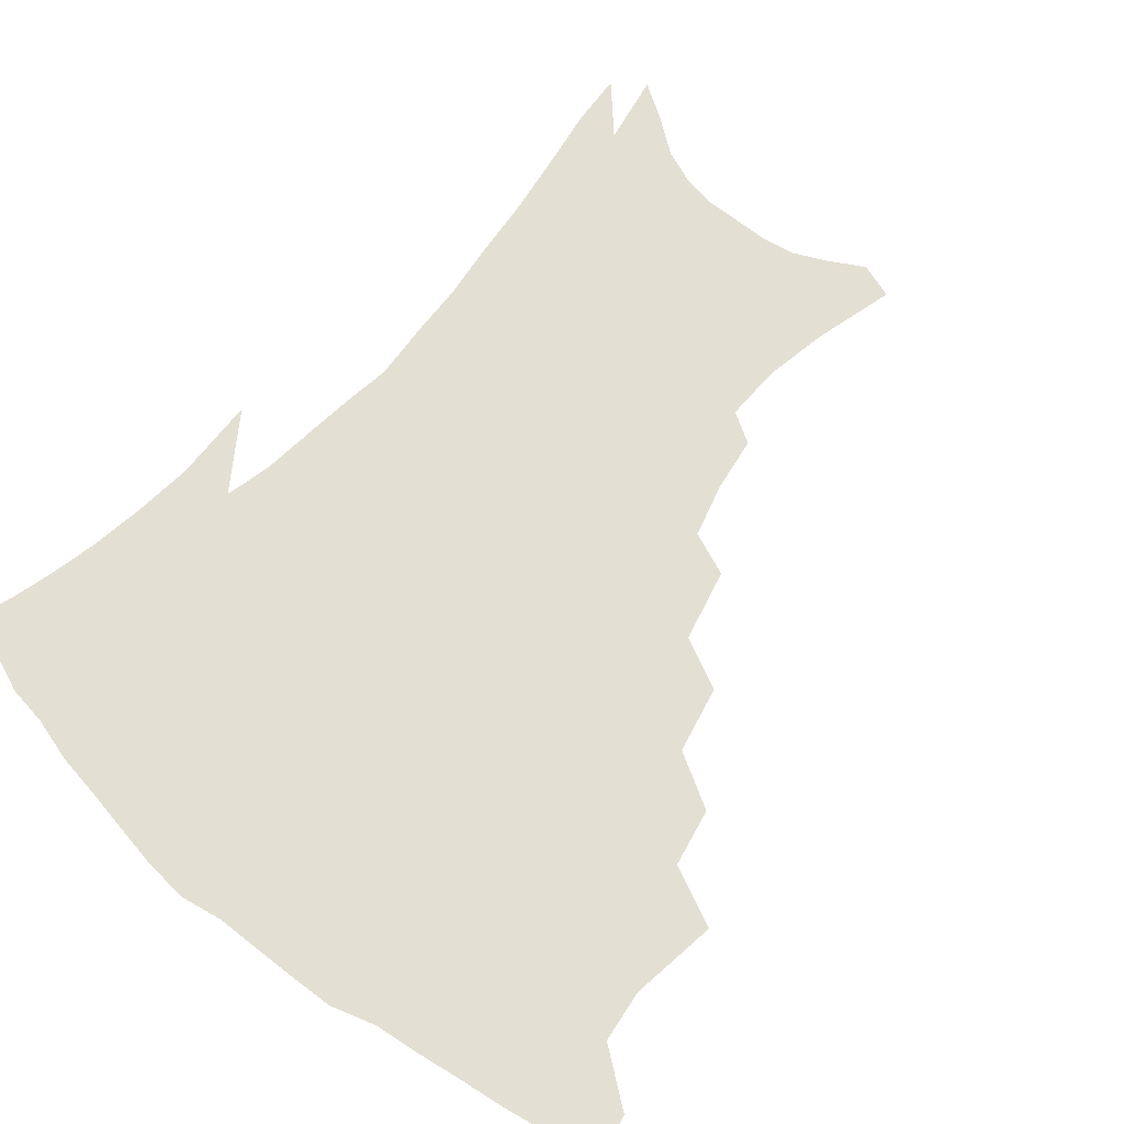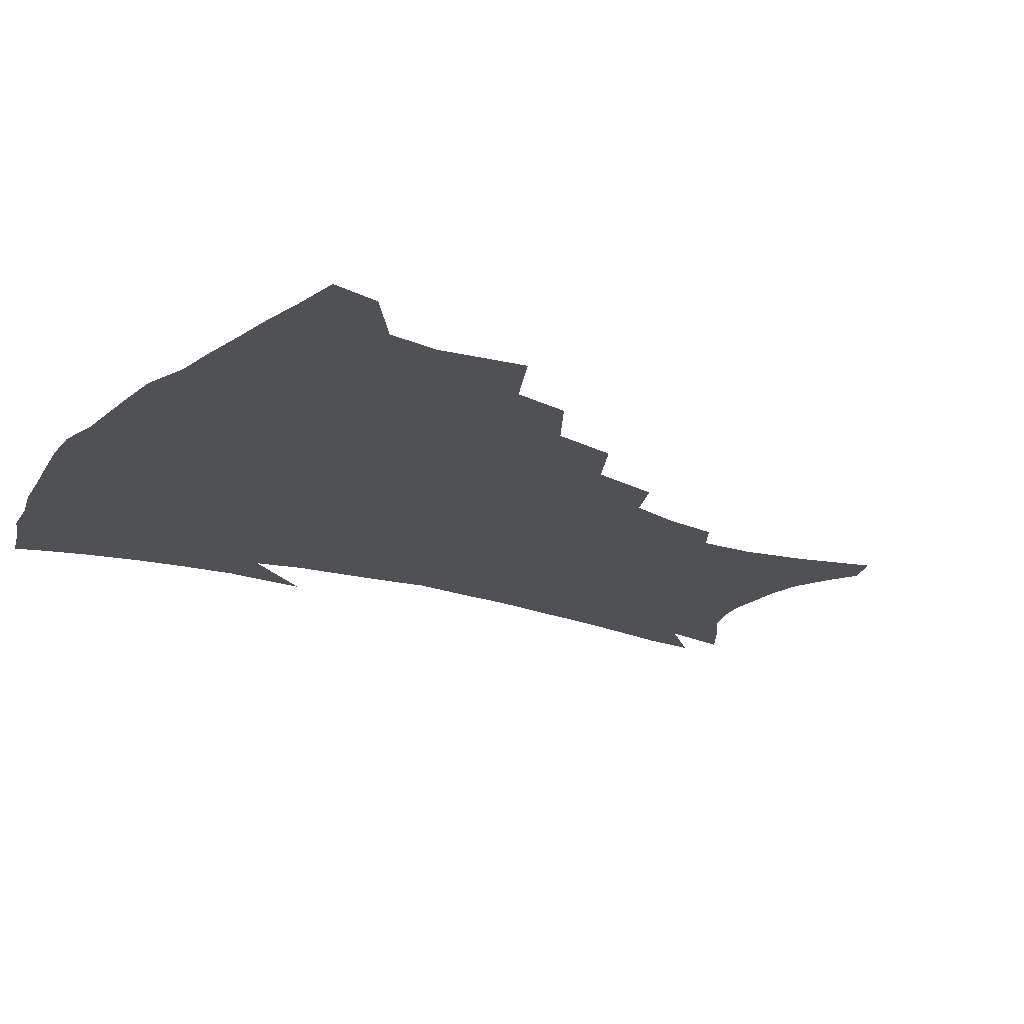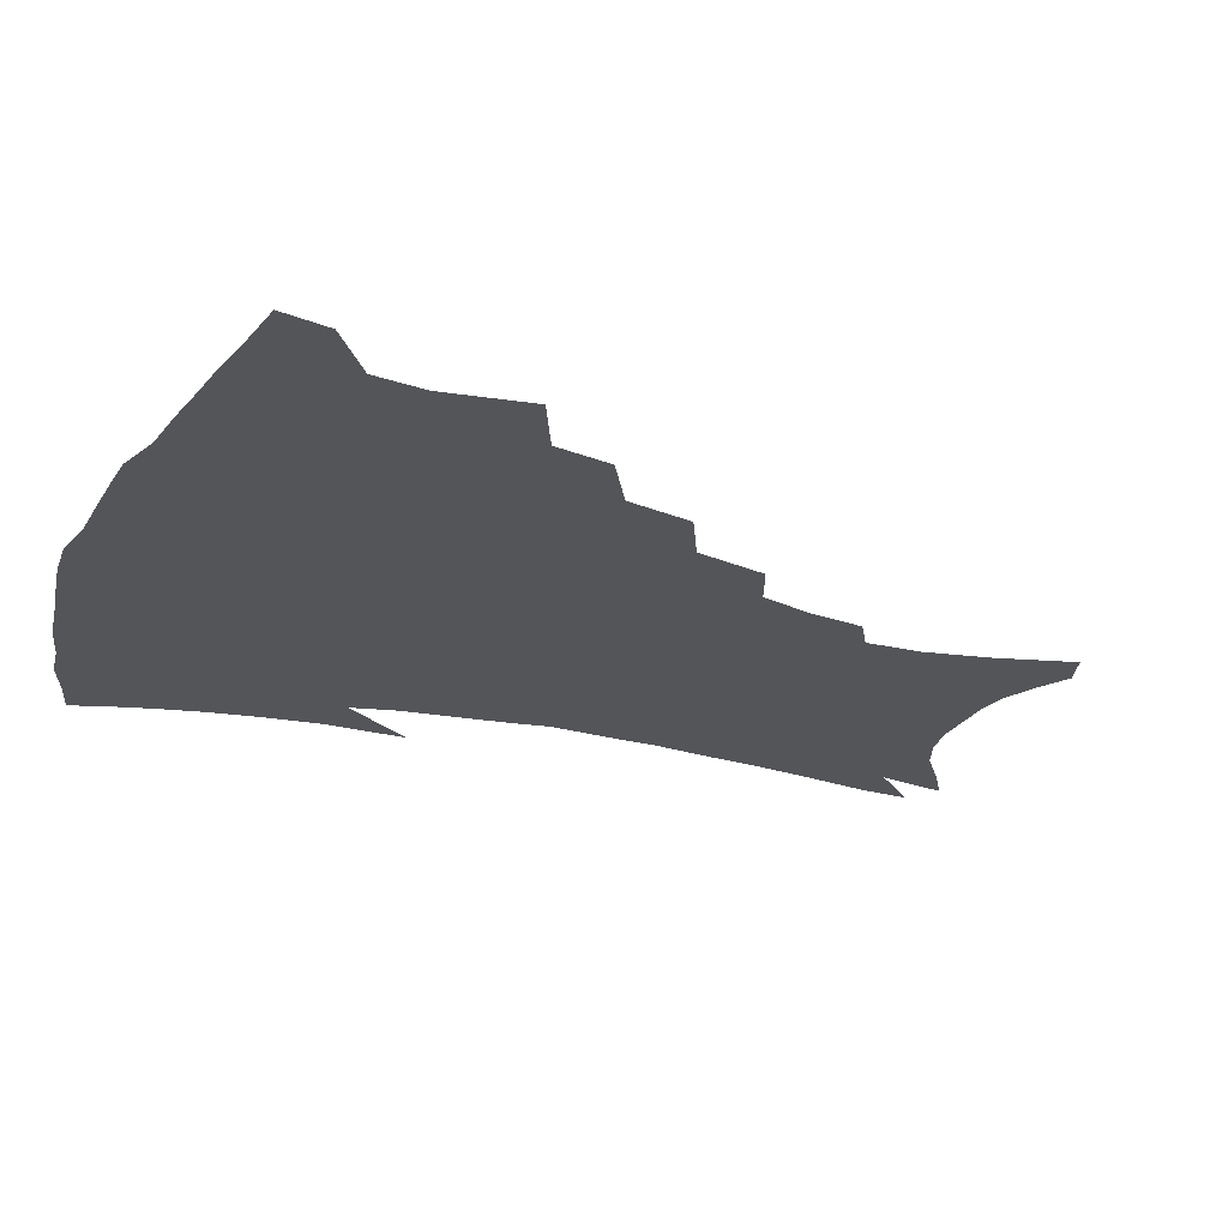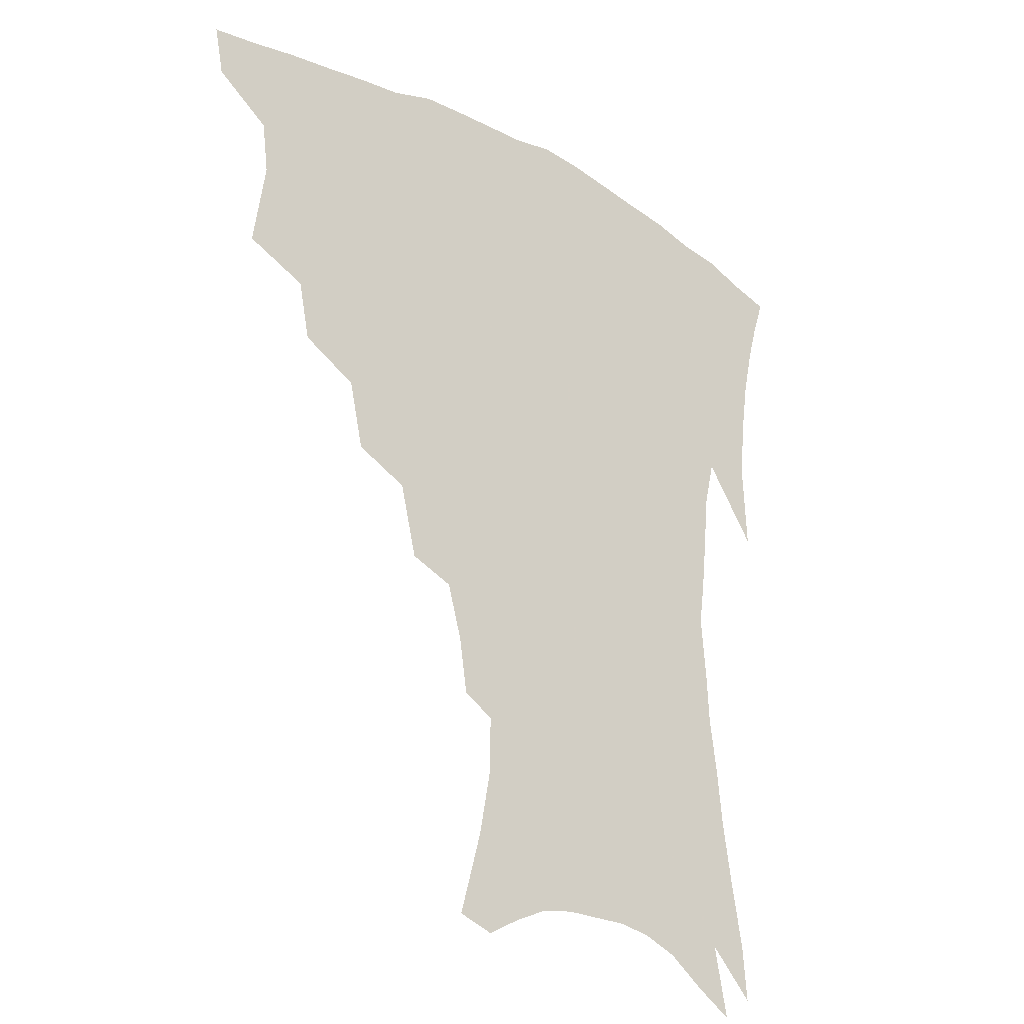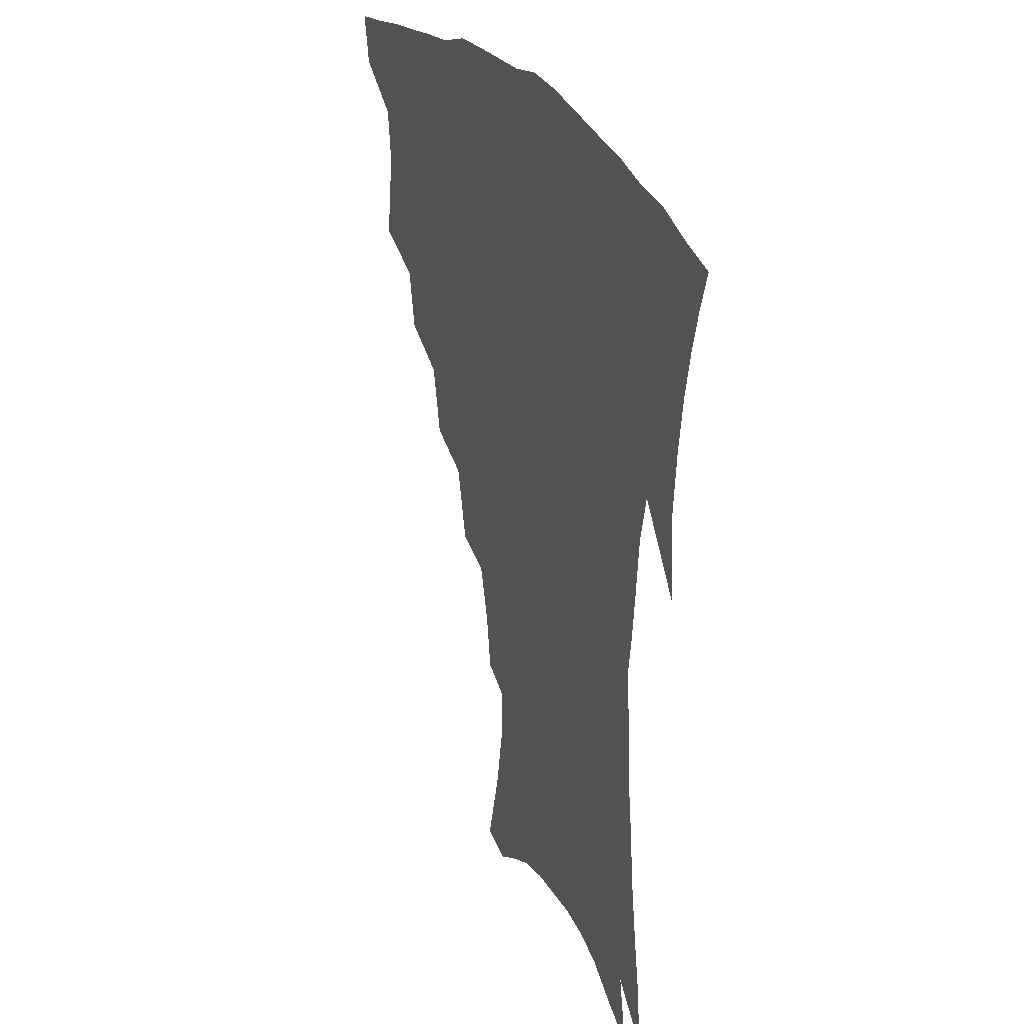
<metadata>
{"format":"obj","ext":"obj","renderer":"f3d","projection":"perspective","resolution":1024,"background":"white","views":[{"elev":66.5,"azim":-140.0,"up":"+Z"},{"elev":-19.9,"azim":-121.9,"up":"+Z"},{"elev":-24.4,"azim":-112.1,"up":"+Z"},{"elev":-26.8,"azim":-40.3,"up":"+Y"},{"elev":27.4,"azim":66.0,"up":"+Y"}]}
</metadata>
<code>
v 440.4 396.3 0
v 437.2 412.5 0
v 456.4 336.5 0
v 460.5 365.6 0
v 458.4 382.8 0
v 456.4 398.9 0
v 453.4 414.7 0
v 480.2 308 0
v 476.4 327.2 0
v 478.4 353.8 0
v 476.9 371.1 0
v 474.1 386.3 0
v 471.4 401.6 0
v 468.6 417.5 0
v 503.4 275.2 0
v 498.5 297.4 0
v 497.3 323.2 0
v 494.3 339.9 0
v 494.1 359.6 0
v 491.8 374.7 0
v 489.2 389.2 0
v 486.5 404 0
v 484 419.5 0
v 526.5 242.6 0
v 520.7 266.6 0
v 515.5 287.1 0
v 513.2 311.6 0
v 511.8 331.4 0
v 510.6 349 0
v 507.9 362.6 0
v 506 377.3 0
v 503.7 391.6 0
v 501.5 405.9 0
v 498.9 421.7 0
v 548.9 200.3 0
v 546.1 218.8 0
v 541.1 236.7 0
v 535.7 257.8 0
v 531.5 278.4 0
v 527.8 296 0
v 525.8 315.4 0
v 525.3 336.3 0
v 523.9 351.7 0
v 522 365.6 0
v 520 379.6 0
v 518 393.8 0
v 515.8 408.6 0
v 513.8 423.4 0
v 547.7 126.2 0
v 555.1 153.7 0
v 558.9 175 0
v 559.2 194.1 0
v 557.1 214.3 0
v 553.6 229.7 0
v 549.5 248.3 0
v 545.6 265.7 0
v 542.9 287.9 0
v 540.9 306 0
v 539.7 324.2 0
v 538.3 339.4 0
v 537.2 354 0
v 535.9 368 0
v 533.8 381.5 0
v 532.4 395.6 0
v 530.5 410.4 0
v 528.6 428 0
v 559.5 122.2 0
v 563 142.5 0
v 568 167.9 0
v 568 182.9 0
v 567.5 204 0
v 565.2 223.3 0
v 562.2 241.1 0
v 558.9 256 0
v 556.1 274.4 0
v 554.2 294.2 0
v 552.9 311.2 0
v 552.2 328.2 0
v 550.7 340.9 0
v 550.4 356.2 0
v 549.7 369.8 0
v 548.6 383 0
v 547.1 396.7 0
v 544.9 412.3 0
v 543 428.7 0
v 570.5 128.5 0
v 575.1 152.5 0
v 577.7 175.6 0
v 577.2 192.8 0
v 575.8 211.2 0
v 573.7 231.9 0
v 571.1 246 0
v 568.8 263.9 0
v 567 282.4 0
v 565.3 297.7 0
v 564.5 314.4 0
v 564.3 330.9 0
v 563.4 343.4 0
v 563.4 357.8 0
v 562.8 370.9 0
v 562.1 384 0
v 561.3 397.3 0
v 559.7 411.9 0
v 557.4 429.2 0
v 581.9 133.8 0
v 585.7 159.6 0
v 586.2 176.9 0
v 585.7 196.8 0
v 584.2 212.9 0
v 582.3 233.8 0
v 580.4 249.4 0
v 578.5 266 0
v 577.3 285.7 0
v 576.7 302.7 0
v 576.2 317.8 0
v 575.9 331.6 0
v 576 345.3 0
v 576.4 359.4 0
v 575.7 371.6 0
v 575.5 384.6 0
v 575 397.9 0
v 573.5 413 0
v 571.6 429.5 0
v 593.2 135.8 0
v 595.2 161.1 0
v 595.3 181.1 0
v 594.3 199.2 0
v 592.8 220.8 0
v 591.1 236.7 0
v 589.7 252.4 0
v 588.4 269 0
v 587.7 289.2 0
v 587.4 305.2 0
v 587.3 318.2 0
v 587.6 332.3 0
v 588.1 346.3 0
v 588.8 359.8 0
v 589.5 372.6 0
v 589.2 385 0
v 588.7 398 0
v 587.3 414 0
v 585.4 432 0
v 604.7 135.9 0
v 604.8 162.5 0
v 604.1 183.4 0
v 603 201.2 0
v 601.5 220.6 0
v 600 237.7 0
v 599.1 255.1 0
v 598.3 271.7 0
v 597.8 289 0
v 597.9 304.3 0
v 598.2 318.2 0
v 599 333.3 0
v 599.6 345.5 0
v 601.3 360.6 0
v 601.9 372.5 0
v 602.2 385 0
v 602.1 398.4 0
v 601.7 413 0
v 599.9 430.8 0
v 616.2 136.2 0
v 615.2 156.9 0
v 613.4 180.8 0
v 611.9 200.9 0
v 610.3 220.9 0
v 609.7 234.1 0
v 608.3 254.1 0
v 607.9 271.5 0
v 607.9 287.9 0
v 608.3 303 0
v 609.1 319.9 0
v 610.1 332.3 0
v 611.6 347 0
v 612.8 360.1 0
v 614.2 371.9 0
v 615.5 384.3 0
v 616.2 397.1 0
v 616.1 411.3 0
v 614.8 428.3 0
v 627.4 134.2 0
v 625.1 155 0
v 622.6 180 0
v 620.8 200 0
v 619.2 219.5 0
v 618.3 237 0
v 617.7 253.4 0
v 617.7 268.7 0
v 617.9 284.7 0
v 618.7 300.2 0
v 619.7 316.3 0
v 621 332.1 0
v 622.8 345.4 0
v 624.5 357.7 0
v 626.4 370.8 0
v 628.1 383.2 0
v 629.5 395.8 0
v 630.2 409.4 0
v 629.6 425.6 0
v 638.5 129.8 0
v 635.7 150.6 0
v 632.2 176.5 0
v 630.3 196.5 0
v 628.5 215.8 0
v 628.2 230.9 0
v 627 250.4 0
v 627.1 265.8 0
v 628 280.2 0
v 628.8 297.2 0
v 630 314.2 0
v 632 327.3 0
v 633.7 344.1 0
v 635.8 356 0
v 638.2 369.4 0
v 640.5 381.7 0
v 643 393.8 0
v 644.2 406.7 0
v 643.9 423.4 0
v 651.1 120.5 0
v 646.4 145.9 0
v 643.7 167.2 0
v 640.5 190.3 0
v 638.1 211 0
v 637.2 228.1 0
v 637 243.8 0
v 636.8 260.6 0
v 637.5 276.1 0
v 638.5 293.3 0
v 640.2 309.3 0
v 642.4 324.7 0
v 644.4 340.1 0
v 647 354.6 0
v 649.8 366.7 0
v 652.3 379 0
v 655.1 391.8 0
v 657.4 404.1 0
v 658.5 419.3 0
v 663.1 112.8 0
v 658.7 136.5 0
v 655.3 158.5 0
v 652.8 178.8 0
v 649.6 200.5 0
v 648.3 218.3 0
v 647.3 235.8 0
v 646.8 253.1 0
v 646.8 270.9 0
v 648.9 284.8 0
v 650.6 301.6 0
v 652.7 319.2 0
v 654.9 336.4 0
v 658.1 349.4 0
v 661.1 365 0
v 664.2 377.4 0
v 667.2 389.4 0
v 670 401.8 0
v 672.2 417.2 0
v 673.4 120.5 0
v 672.1 138.5 0
v 668.3 160.8 0
v 665.1 181.7 0
v 663.3 199.7 0
v 660.7 219.9 0
v 659.9 236.9 0
v 658.2 257.9 0
v 660.2 271.6 0
v 661.9 288.5 0
v 663.8 308 0
v 667.4 324 0
v 668.6 345.9 0
v 672 360 0
v 675.8 373 0
v 679.2 386.2 0
v 682.6 398.5 0
v 686.2 411.8 0
v 685.1 298.2 0
v 683.8 327 0
v 685.6 346.8 0
v 688.2 364.8 0
v 691.5 380.9 0
v 695.2 394.8 0
v 699.5 407.8 0
f 5 6 1
f 1 6 2
f 6 7 2
f 9 10 3
f 3 10 4
f 10 11 4
f 4 11 5
f 11 12 5
f 5 12 6
f 12 13 6
f 6 13 7
f 13 14 7
f 16 17 8
f 8 17 9
f 17 18 9
f 9 18 10
f 18 19 10
f 10 19 11
f 19 20 11
f 11 20 12
f 20 21 12
f 12 21 13
f 21 22 13
f 13 22 14
f 22 23 14
f 25 26 15
f 15 26 16
f 26 27 16
f 16 27 17
f 27 28 17
f 17 28 18
f 28 29 18
f 18 29 19
f 29 30 19
f 19 30 20
f 30 31 20
f 20 31 21
f 31 32 21
f 21 32 22
f 32 33 22
f 22 33 23
f 33 34 23
f 37 38 24
f 24 38 25
f 38 39 25
f 25 39 26
f 39 40 26
f 26 40 27
f 40 41 27
f 27 41 28
f 41 42 28
f 28 42 29
f 42 43 29
f 29 43 30
f 43 44 30
f 30 44 31
f 44 45 31
f 31 45 32
f 45 46 32
f 32 46 33
f 46 47 33
f 33 47 34
f 47 48 34
f 52 53 35
f 35 53 36
f 53 54 36
f 36 54 37
f 54 55 37
f 37 55 38
f 55 56 38
f 38 56 39
f 56 57 39
f 39 57 40
f 57 58 40
f 40 58 41
f 58 59 41
f 41 59 42
f 59 60 42
f 42 60 43
f 60 61 43
f 43 61 44
f 61 62 44
f 44 62 45
f 62 63 45
f 45 63 46
f 63 64 46
f 46 64 47
f 64 65 47
f 47 65 48
f 65 66 48
f 67 68 49
f 49 68 50
f 68 69 50
f 50 69 51
f 69 70 51
f 51 70 52
f 70 71 52
f 52 71 53
f 71 72 53
f 53 72 54
f 72 73 54
f 54 73 55
f 73 74 55
f 55 74 56
f 74 75 56
f 56 75 57
f 75 76 57
f 57 76 58
f 76 77 58
f 58 77 59
f 77 78 59
f 59 78 60
f 78 79 60
f 60 79 61
f 79 80 61
f 61 80 62
f 80 81 62
f 62 81 63
f 81 82 63
f 63 82 64
f 82 83 64
f 64 83 65
f 83 84 65
f 65 84 66
f 84 85 66
f 67 86 68
f 86 87 68
f 68 87 69
f 87 88 69
f 69 88 70
f 88 89 70
f 70 89 71
f 89 90 71
f 71 90 72
f 90 91 72
f 72 91 73
f 91 92 73
f 73 92 74
f 92 93 74
f 74 93 75
f 93 94 75
f 75 94 76
f 94 95 76
f 76 95 77
f 95 96 77
f 77 96 78
f 96 97 78
f 78 97 79
f 97 98 79
f 79 98 80
f 98 99 80
f 80 99 81
f 99 100 81
f 81 100 82
f 100 101 82
f 82 101 83
f 101 102 83
f 83 102 84
f 102 103 84
f 84 103 85
f 103 104 85
f 86 105 87
f 105 106 87
f 87 106 88
f 106 107 88
f 88 107 89
f 107 108 89
f 89 108 90
f 108 109 90
f 90 109 91
f 109 110 91
f 91 110 92
f 110 111 92
f 92 111 93
f 111 112 93
f 93 112 94
f 112 113 94
f 94 113 95
f 113 114 95
f 95 114 96
f 114 115 96
f 96 115 97
f 115 116 97
f 97 116 98
f 116 117 98
f 98 117 99
f 117 118 99
f 99 118 100
f 118 119 100
f 100 119 101
f 119 120 101
f 101 120 102
f 120 121 102
f 102 121 103
f 121 122 103
f 103 122 104
f 122 123 104
f 105 124 106
f 124 125 106
f 106 125 107
f 125 126 107
f 107 126 108
f 126 127 108
f 108 127 109
f 127 128 109
f 109 128 110
f 128 129 110
f 110 129 111
f 129 130 111
f 111 130 112
f 130 131 112
f 112 131 113
f 131 132 113
f 113 132 114
f 132 133 114
f 114 133 115
f 133 134 115
f 115 134 116
f 134 135 116
f 116 135 117
f 135 136 117
f 117 136 118
f 136 137 118
f 118 137 119
f 137 138 119
f 119 138 120
f 138 139 120
f 120 139 121
f 139 140 121
f 121 140 122
f 140 141 122
f 122 141 123
f 141 142 123
f 124 143 125
f 143 144 125
f 125 144 126
f 144 145 126
f 126 145 127
f 145 146 127
f 127 146 128
f 146 147 128
f 128 147 129
f 147 148 129
f 129 148 130
f 148 149 130
f 130 149 131
f 149 150 131
f 131 150 132
f 150 151 132
f 132 151 133
f 151 152 133
f 133 152 134
f 152 153 134
f 134 153 135
f 153 154 135
f 135 154 136
f 154 155 136
f 136 155 137
f 155 156 137
f 137 156 138
f 156 157 138
f 138 157 139
f 157 158 139
f 139 158 140
f 158 159 140
f 140 159 141
f 159 160 141
f 141 160 142
f 160 161 142
f 143 162 144
f 162 163 144
f 144 163 145
f 163 164 145
f 145 164 146
f 164 165 146
f 146 165 147
f 165 166 147
f 147 166 148
f 166 167 148
f 148 167 149
f 167 168 149
f 149 168 150
f 168 169 150
f 150 169 151
f 169 170 151
f 151 170 152
f 170 171 152
f 152 171 153
f 171 172 153
f 153 172 154
f 172 173 154
f 154 173 155
f 173 174 155
f 155 174 156
f 174 175 156
f 156 175 157
f 175 176 157
f 157 176 158
f 176 177 158
f 158 177 159
f 177 178 159
f 159 178 160
f 178 179 160
f 160 179 161
f 179 180 161
f 162 181 163
f 181 182 163
f 163 182 164
f 182 183 164
f 164 183 165
f 183 184 165
f 165 184 166
f 184 185 166
f 166 185 167
f 185 186 167
f 167 186 168
f 186 187 168
f 168 187 169
f 187 188 169
f 169 188 170
f 188 189 170
f 170 189 171
f 189 190 171
f 171 190 172
f 190 191 172
f 172 191 173
f 191 192 173
f 173 192 174
f 192 193 174
f 174 193 175
f 193 194 175
f 175 194 176
f 194 195 176
f 176 195 177
f 195 196 177
f 177 196 178
f 196 197 178
f 178 197 179
f 197 198 179
f 179 198 180
f 198 199 180
f 181 200 182
f 200 201 182
f 182 201 183
f 201 202 183
f 183 202 184
f 202 203 184
f 184 203 185
f 203 204 185
f 185 204 186
f 204 205 186
f 186 205 187
f 205 206 187
f 187 206 188
f 206 207 188
f 188 207 189
f 207 208 189
f 189 208 190
f 208 209 190
f 190 209 191
f 209 210 191
f 191 210 192
f 210 211 192
f 192 211 193
f 211 212 193
f 193 212 194
f 212 213 194
f 194 213 195
f 213 214 195
f 195 214 196
f 214 215 196
f 196 215 197
f 215 216 197
f 197 216 198
f 216 217 198
f 198 217 199
f 217 218 199
f 200 219 201
f 219 220 201
f 201 220 202
f 220 221 202
f 202 221 203
f 221 222 203
f 203 222 204
f 222 223 204
f 204 223 205
f 223 224 205
f 205 224 206
f 224 225 206
f 206 225 207
f 225 226 207
f 207 226 208
f 226 227 208
f 208 227 209
f 227 228 209
f 209 228 210
f 228 229 210
f 210 229 211
f 229 230 211
f 211 230 212
f 230 231 212
f 212 231 213
f 231 232 213
f 213 232 214
f 232 233 214
f 214 233 215
f 233 234 215
f 215 234 216
f 234 235 216
f 216 235 217
f 235 236 217
f 217 236 218
f 236 237 218
f 219 238 220
f 238 239 220
f 220 239 221
f 239 240 221
f 221 240 222
f 240 241 222
f 222 241 223
f 241 242 223
f 223 242 224
f 242 243 224
f 224 243 225
f 243 244 225
f 225 244 226
f 244 245 226
f 226 245 227
f 245 246 227
f 227 246 228
f 246 247 228
f 228 247 229
f 247 248 229
f 229 248 230
f 248 249 230
f 230 249 231
f 249 250 231
f 231 250 232
f 250 251 232
f 232 251 233
f 251 252 233
f 233 252 234
f 252 253 234
f 234 253 235
f 253 254 235
f 235 254 236
f 254 255 236
f 236 255 237
f 255 256 237
f 239 257 240
f 257 258 240
f 240 258 241
f 258 259 241
f 241 259 242
f 259 260 242
f 242 260 243
f 260 261 243
f 243 261 244
f 261 262 244
f 244 262 245
f 262 263 245
f 245 263 246
f 263 264 246
f 246 264 247
f 264 265 247
f 247 265 248
f 265 266 248
f 248 266 249
f 266 267 249
f 249 267 250
f 267 268 250
f 250 268 251
f 268 269 251
f 251 269 252
f 269 270 252
f 252 270 253
f 270 271 253
f 253 271 254
f 271 272 254
f 254 272 255
f 272 273 255
f 255 273 256
f 273 274 256
f 268 275 269
f 275 276 269
f 269 276 270
f 276 277 270
f 270 277 271
f 277 278 271
f 271 278 272
f 278 279 272
f 272 279 273
f 279 280 273
f 273 280 274
f 280 281 274

</code>
